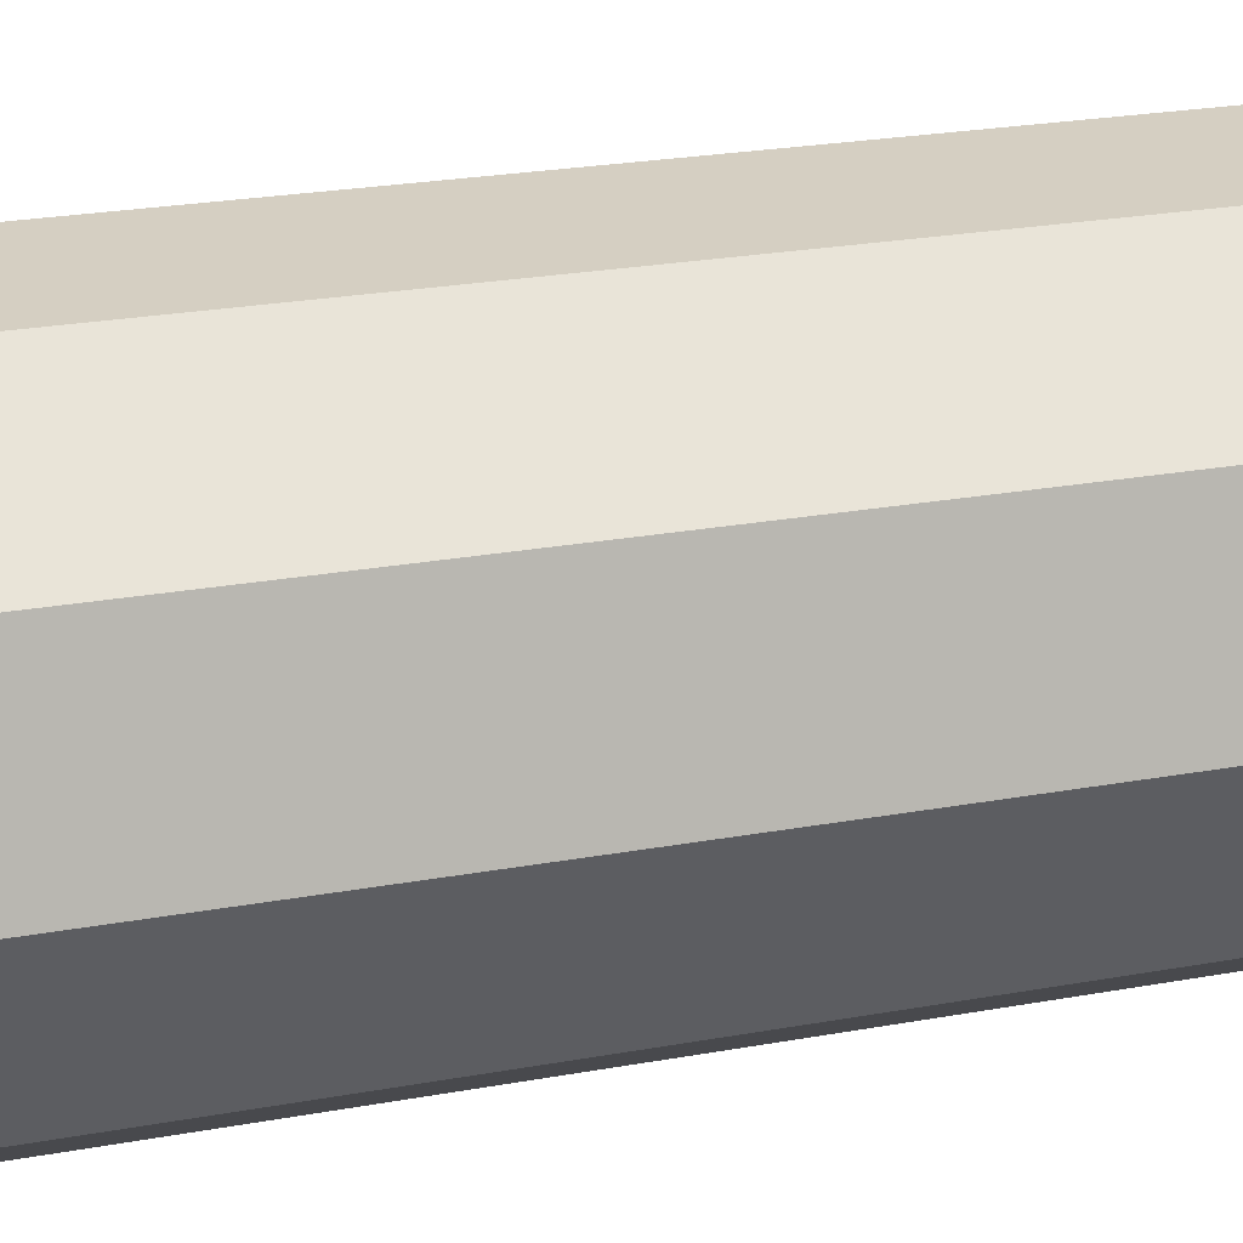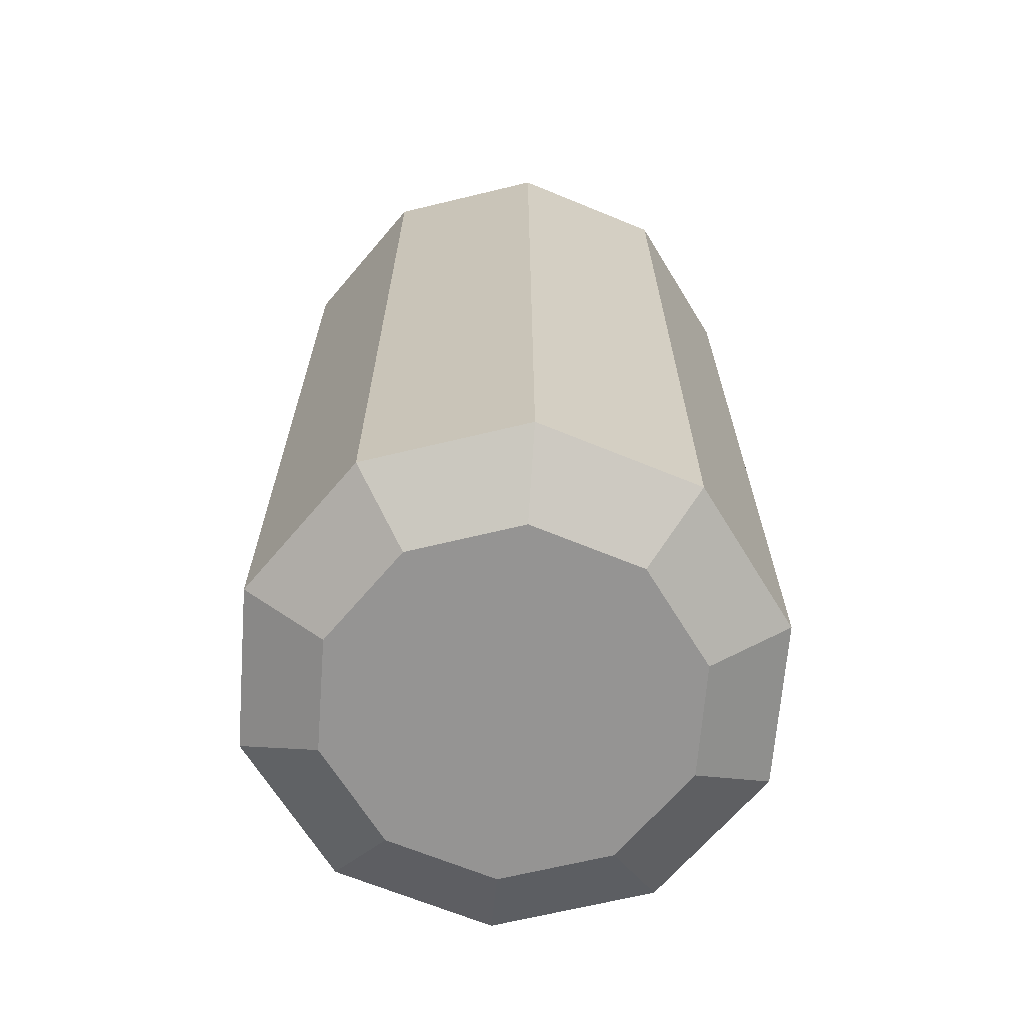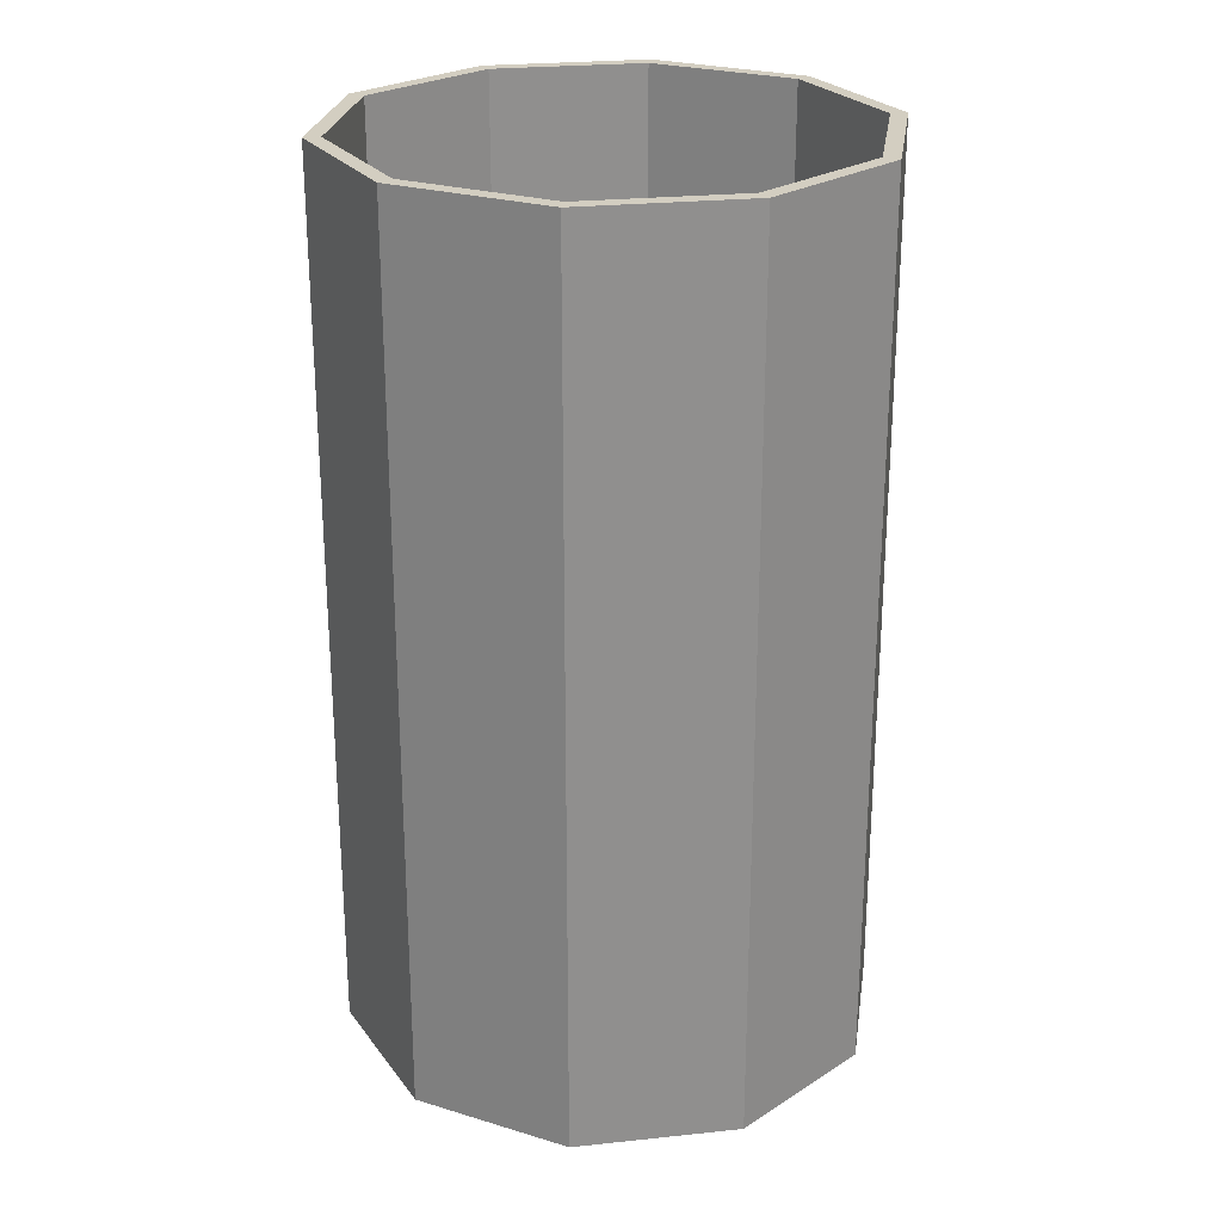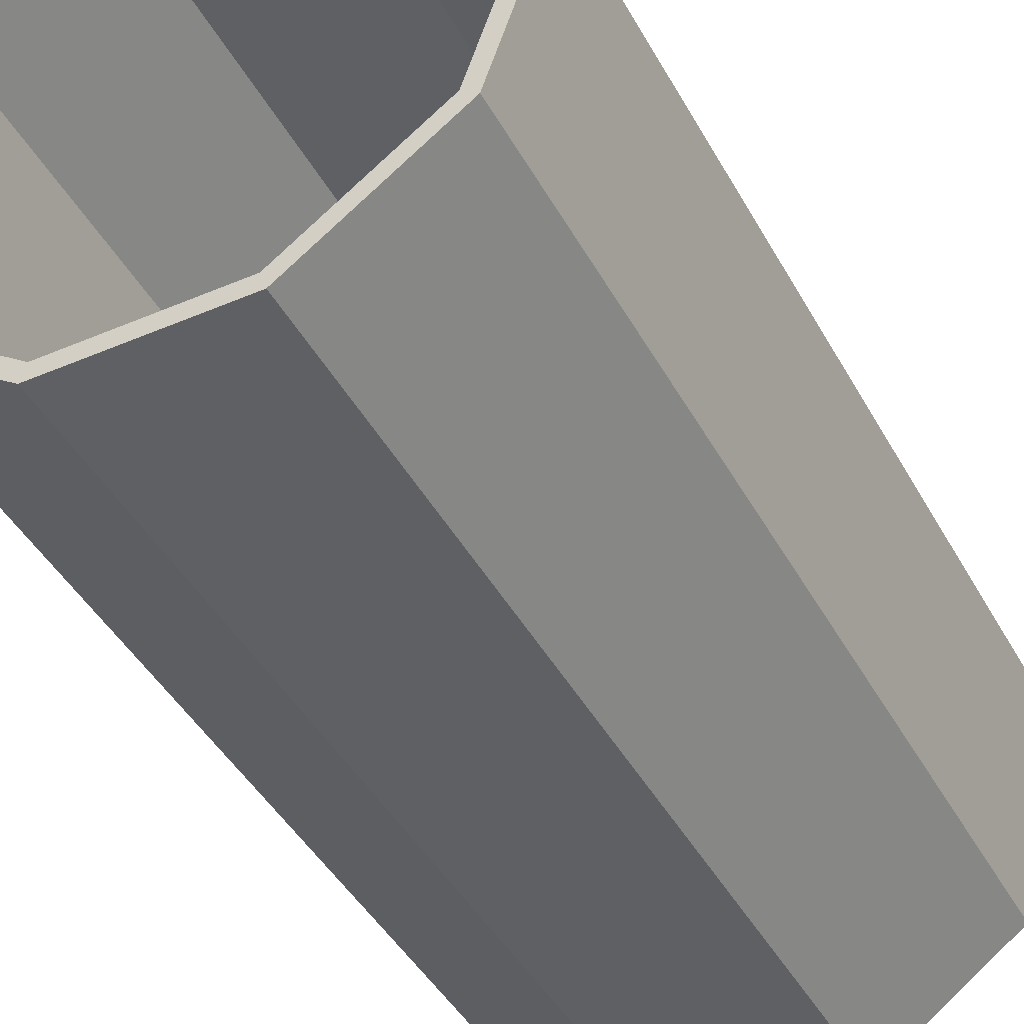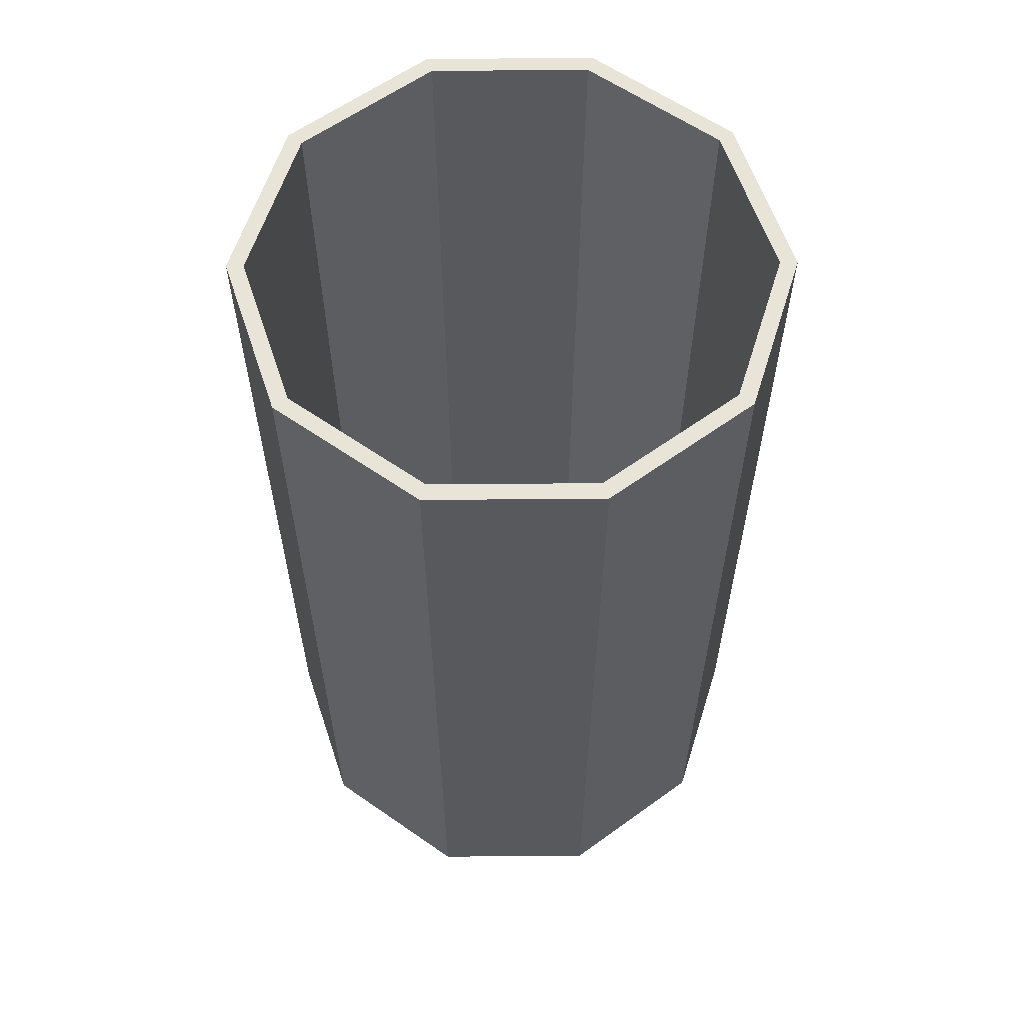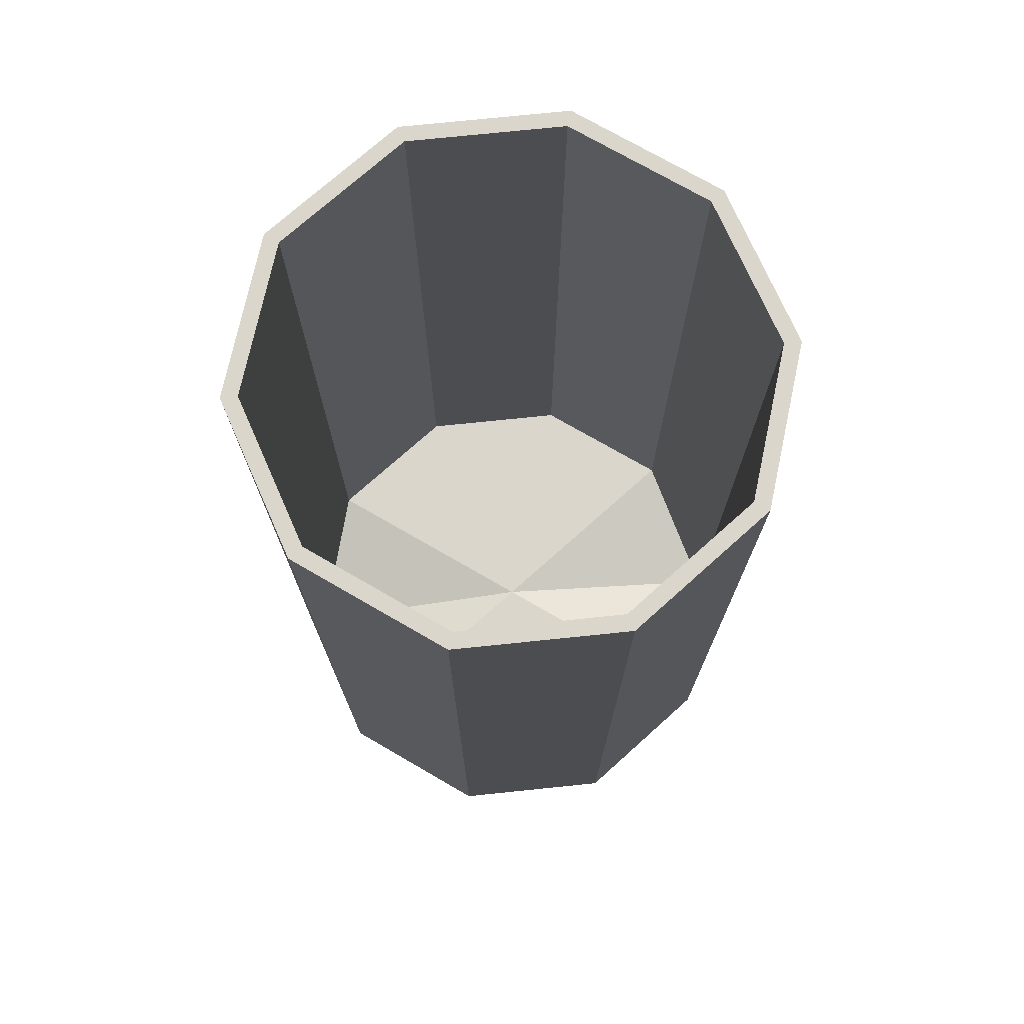
<metadata>
{"format":"obj","ext":"obj","renderer":"f3d","projection":"perspective","resolution":1024,"background":"white","views":[{"elev":25.9,"azim":74.1,"up":"+Z"},{"elev":-67.1,"azim":157.6,"up":"+Y"},{"elev":25.0,"azim":170.3,"up":"+Y"},{"elev":-43.2,"azim":-153.1,"up":"+Z"},{"elev":60.2,"azim":-36.5,"up":"+Y"},{"elev":73.8,"azim":-5.9,"up":"+Y"}]}
</metadata>
<code>
g default
v 21.64 4.166 -15.72
v 8.267 4.166 -25.44
v -8.267 4.166 -25.44
v -21.64 4.166 -15.72
v -26.75 4.166 0
v -21.64 4.166 15.72
v -8.267 4.166 25.44
v 8.267 4.166 25.44
v 21.64 4.166 15.72
v 26.75 4.166 0
v 21.64 93.31 -15.72
v 8.267 93.31 -25.44
v -8.267 93.31 -25.44
v -21.64 93.31 -15.72
v -26.75 93.31 0
v -21.64 93.31 15.72
v -8.267 93.31 25.44
v 8.267 93.31 25.44
v 21.64 93.31 15.72
v 26.75 93.31 0
v -20.31 93.31 14.75
v -7.756 93.31 23.87
v 7.756 93.31 23.87
v 20.31 93.31 14.75
v 25.1 93.31 0
v 20.31 93.31 -14.75
v 7.756 93.31 -23.87
v -7.756 93.31 -23.87
v -20.31 93.31 -14.75
v -25.1 93.31 0
v 20.31 8.985 -14.75
v 7.756 8.985 -23.87
v 0 8.985 0
v -7.756 8.985 -23.87
v -20.31 8.985 -14.75
v -25.1 4.44 -1e-06
v -20.31 8.985 14.75
v -7.756 8.985 23.87
v 7.756 8.985 23.87
v 20.31 8.985 14.75
v 25.1 4.44 0
v 15.03 0 -10.92
v 5.74 0 -17.67
v 0 0 0
v -5.74 0 -17.67
v -15.03 0 -10.92
v -18.58 0 0
v -15.03 0 10.92
v -5.74 0 17.67
v 5.74 0 17.67
v 15.03 0 10.92
v 18.58 0 0
g Vial_6:pCylinder2
f 12 11 1 2
f 13 12 2 3
f 14 13 3 4
f 15 14 4 5
f 16 15 5 6
f 17 16 6 7
f 18 17 7 8
f 19 18 8 9
f 20 19 9 10
f 1 11 20 10
f 43 42 44
f 45 43 44
f 46 45 44
f 47 46 44
f 48 47 44
f 49 48 44
f 50 49 44
f 51 50 44
f 52 51 44
f 42 52 44
f 31 32 33
f 32 34 33
f 34 35 33
f 35 36 33
f 36 37 33
f 37 38 33
f 38 39 33
f 39 40 33
f 40 41 33
f 41 31 33
f 16 17 22 21
f 17 18 23 22
f 18 19 24 23
f 19 20 25 24
f 20 11 26 25
f 11 12 27 26
f 12 13 28 27
f 13 14 29 28
f 14 15 30 29
f 15 16 21 30
f 32 31 26 27
f 34 32 27 28
f 35 34 28 29
f 36 35 29 30
f 37 36 30 21
f 38 37 21 22
f 39 38 22 23
f 40 39 23 24
f 41 40 24 25
f 26 31 41 25
f 2 1 42 43
f 3 2 43 45
f 4 3 45 46
f 5 4 46 47
f 6 5 47 48
f 7 6 48 49
f 8 7 49 50
f 9 8 50 51
f 10 9 51 52
f 1 10 52 42

</code>
